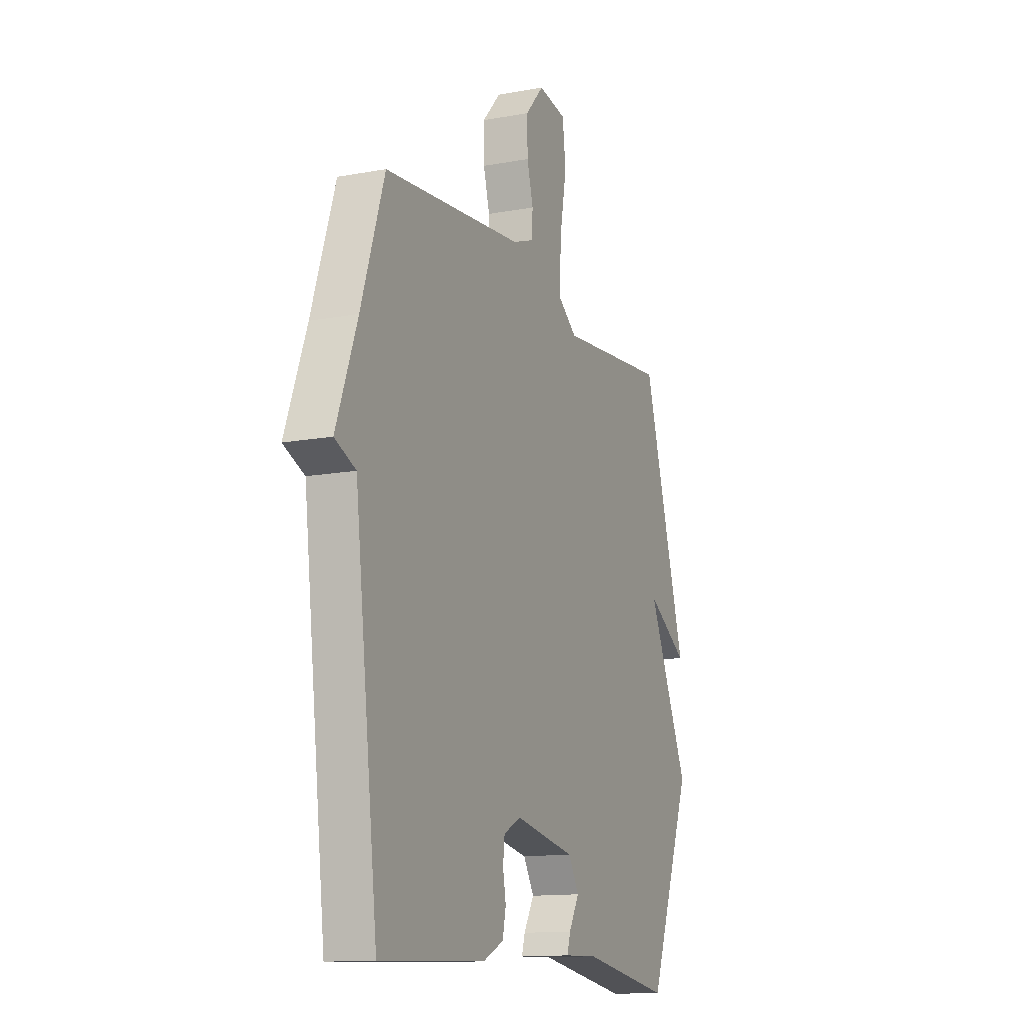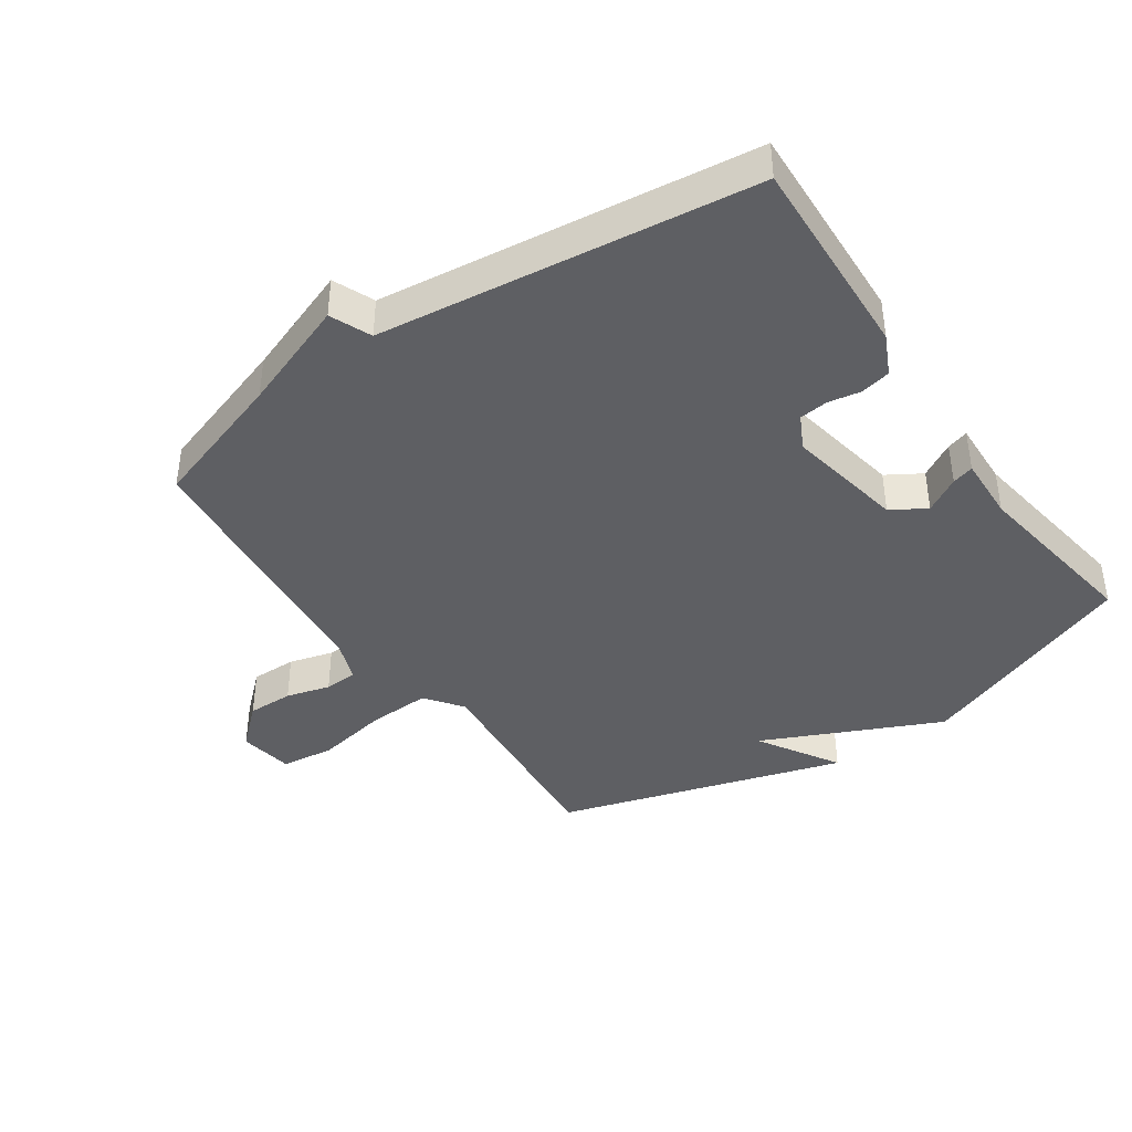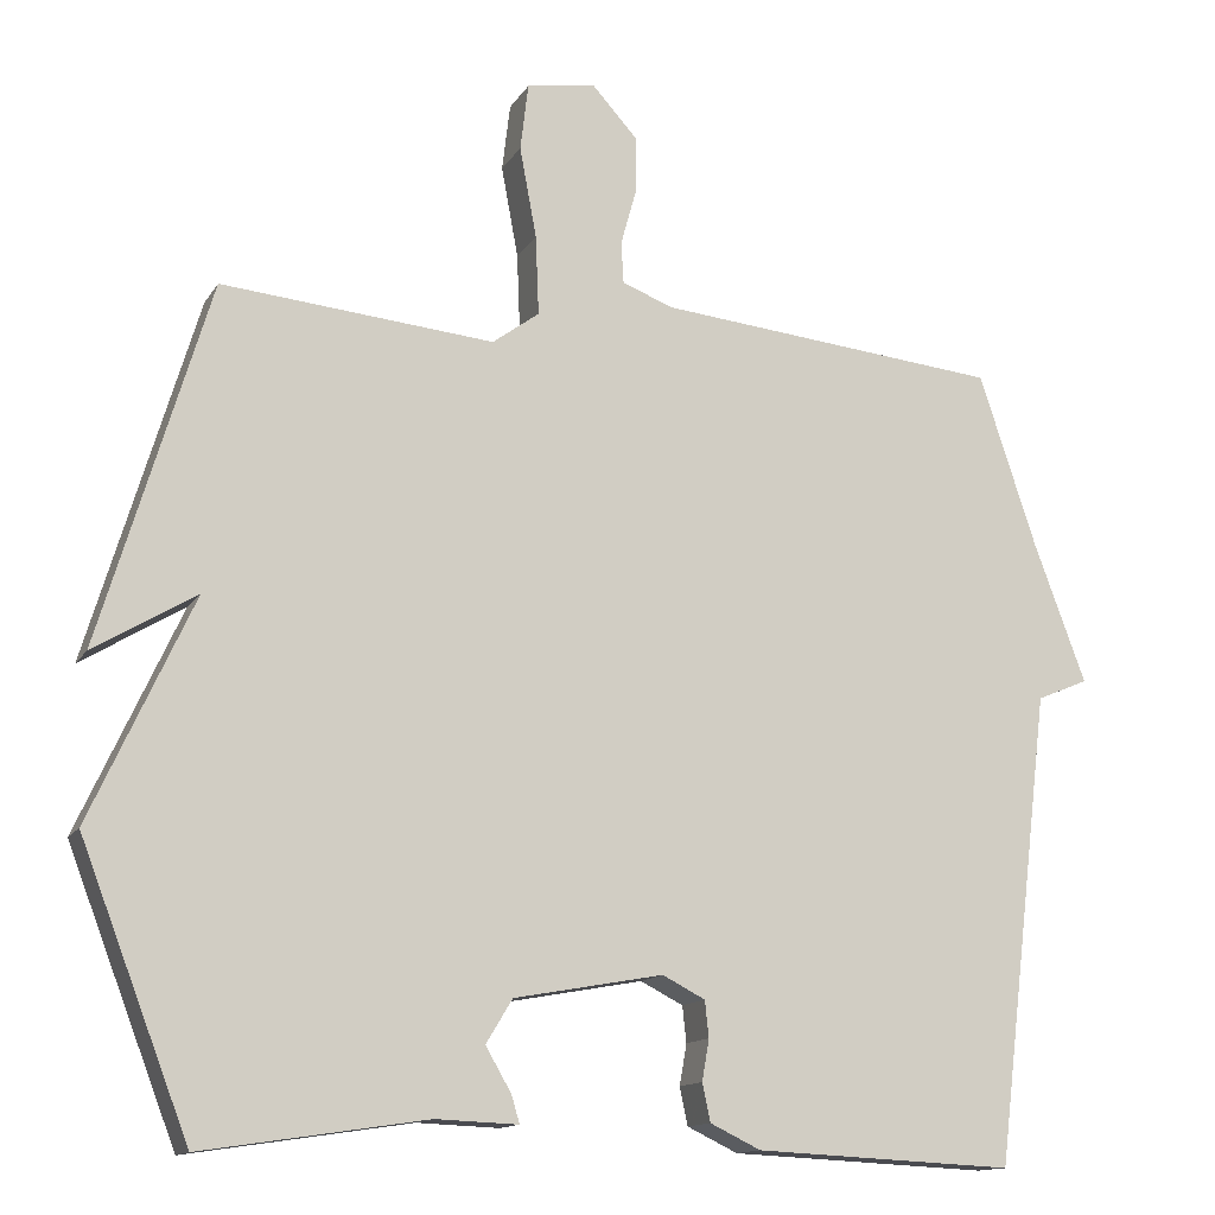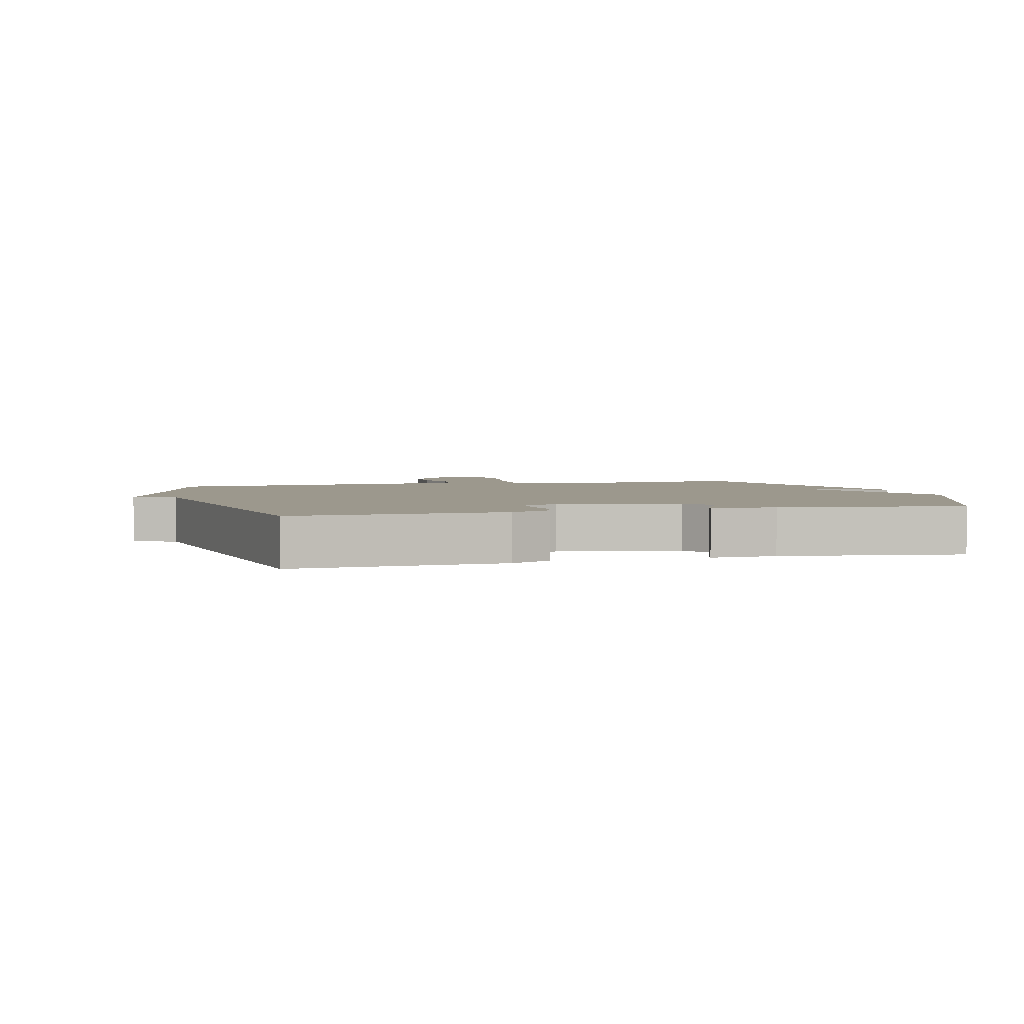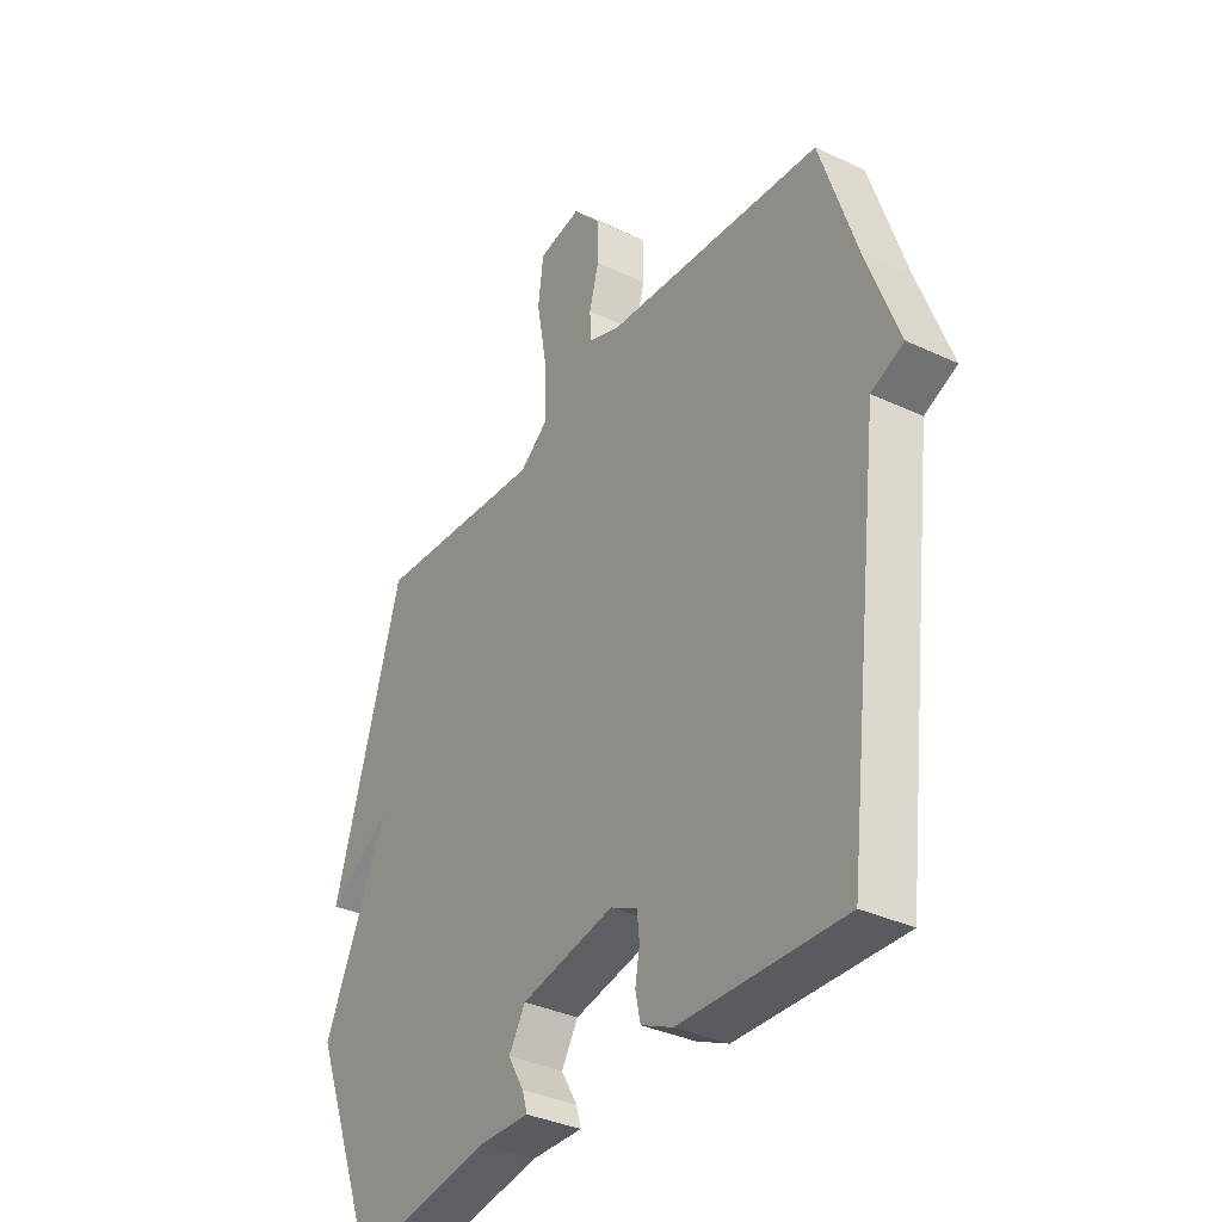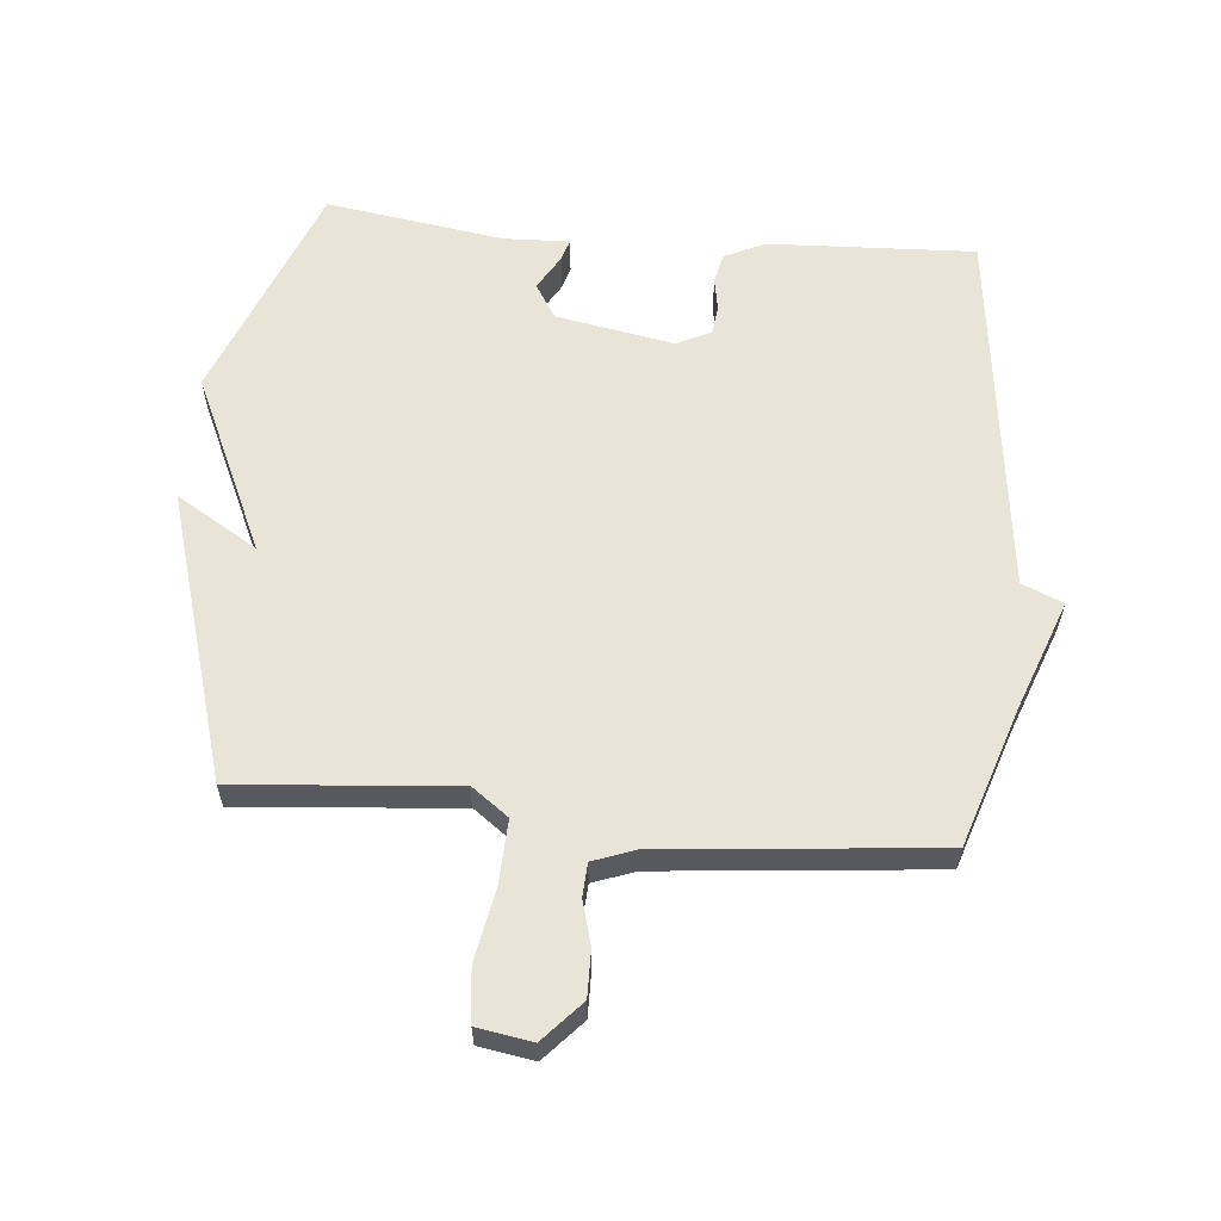
<metadata>
{"format":"obj","ext":"obj","renderer":"f3d","projection":"perspective","resolution":1024,"background":"white","views":[{"elev":-13.4,"azim":112.8,"up":"+Z"},{"elev":-40.9,"azim":124.5,"up":"+Y"},{"elev":-13.6,"azim":-20.7,"up":"+Z"},{"elev":3.0,"azim":164.6,"up":"+Y"},{"elev":-35.3,"azim":58.1,"up":"+Z"},{"elev":59.9,"azim":5.3,"up":"+Y"}]}
</metadata>
<code>
v 0.5 0.07 0.5
v 0.571 0.07 0.284
v 0.635 0.07 0.111
v 0.571 0.07 0.084
v 0.5 0.07 -0.5
v 0.178 0.07 -0.485
v 0.115 0.07 -0.455
v 0.105 0.07 -0.408
v 0.114 0.07 -0.357
v 0.109 0.07 -0.312
v 0.056 0.07 -0.285
v -0.129 0.07 -0.319
v -0.162 0.07 -0.373
v -0.13 0.07 -0.428
v -0.12 0.07 -0.462
v -0.222 0.07 -0.458
v -0.5 0.07 -0.5
v -0.635 0.07 -0.151
v -0.508 0.07 0.126
v -0.635 0.07 0.049
v -0.5 0.07 0.5
v -0.161 0.07 0.469
v -0.103 0.07 0.512
v -0.107 0.07 0.611
v -0.128 0.07 0.724
v -0.118 0.07 0.808
v -0.032 0.07 0.822
v 0.025 0.07 0.759
v 0.024 0.07 0.687
v 0.005 0.07 0.618
v 0.008 0.07 0.566
v 0.073 0.07 0.542
v 0.5 0 0.5
v 0.571 0 0.284
v 0.635 0 0.111
v 0.571 0 0.084
v 0.5 0 -0.5
v 0.178 0 -0.485
v 0.115 0 -0.455
v 0.105 0 -0.408
v 0.114 0 -0.357
v 0.109 0 -0.312
v 0.056 0 -0.285
v -0.129 0 -0.319
v -0.162 0 -0.373
v -0.13 0 -0.428
v -0.12 0 -0.462
v -0.222 0 -0.458
v -0.5 0 -0.5
v -0.635 0 -0.151
v -0.508 0 0.126
v -0.635 0 0.049
v -0.5 0 0.5
v -0.161 0 0.469
v -0.103 0 0.512
v -0.107 0 0.611
v -0.128 0 0.724
v -0.118 0 0.808
v -0.032 0 0.822
v 0.025 0 0.759
v 0.024 0 0.687
v 0.005 0 0.618
v 0.008 0 0.566
v 0.073 0 0.542
f 28 29 30
f 27 28 30
f 26 27 30
f 25 26 30
f 24 25 30
f 23 24 30 31
f 22 23 31 32
f 19 20 21 22
f 19 22 32
f 18 19 32
f 17 18 32
f 16 17 32
f 13 14 15 16
f 12 13 16 32
f 7 8 9
f 6 7 9
f 5 6 9
f 4 5 9
f 4 9 10
f 2 3 4
f 1 2 4
f 32 1 4
f 12 32 4
f 11 12 4
f 4 10 11
f 62 61 60
f 62 60 59
f 62 59 58
f 62 58 57
f 62 57 56
f 63 62 56 55
f 64 63 55 54
f 54 53 52 51
f 64 54 51
f 64 51 50
f 64 50 49
f 64 49 48
f 48 47 46 45
f 64 48 45 44
f 41 40 39
f 41 39 38
f 41 38 37
f 41 37 36
f 42 41 36
f 36 35 34
f 36 34 33
f 36 33 64
f 36 64 44
f 36 44 43
f 43 42 36
f 1 33 34 2
f 2 34 35 3
f 3 35 36 4
f 4 36 37 5
f 5 37 38 6
f 6 38 39 7
f 7 39 40 8
f 8 40 41 9
f 9 41 42 10
f 10 42 43 11
f 11 43 44 12
f 12 44 45 13
f 13 45 46 14
f 14 46 47 15
f 15 47 48 16
f 16 48 49 17
f 17 49 50 18
f 18 50 51 19
f 19 51 52 20
f 20 52 53 21
f 21 53 54 22
f 22 54 55 23
f 23 55 56 24
f 24 56 57 25
f 25 57 58 26
f 26 58 59 27
f 27 59 60 28
f 28 60 61 29
f 29 61 62 30
f 30 62 63 31
f 31 63 64 32
f 32 64 33 1

</code>
